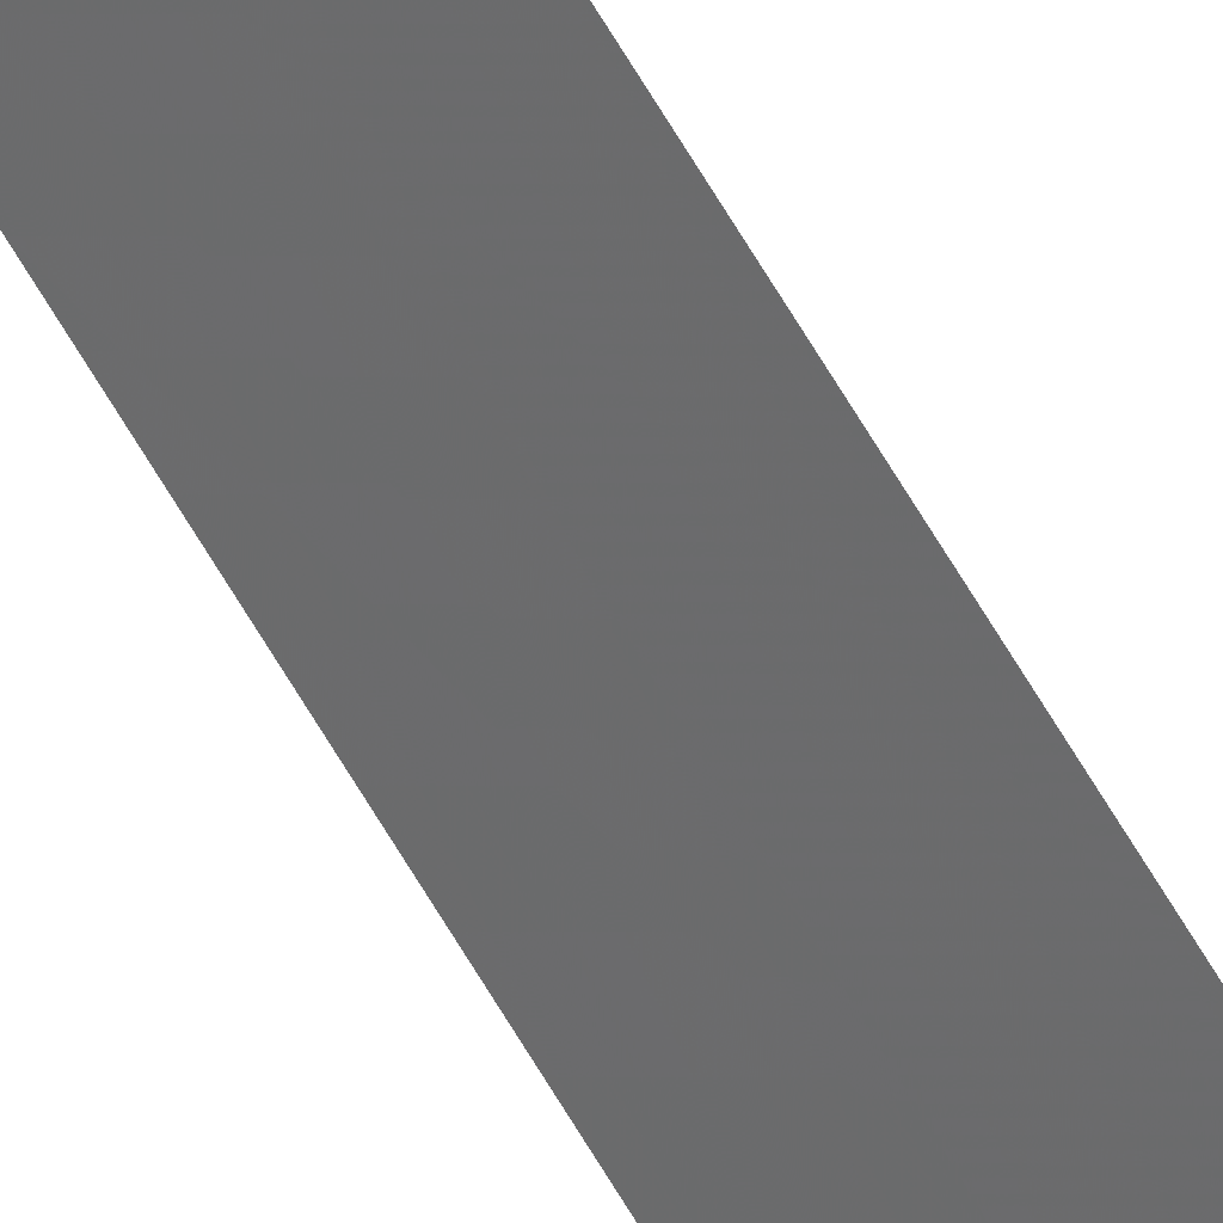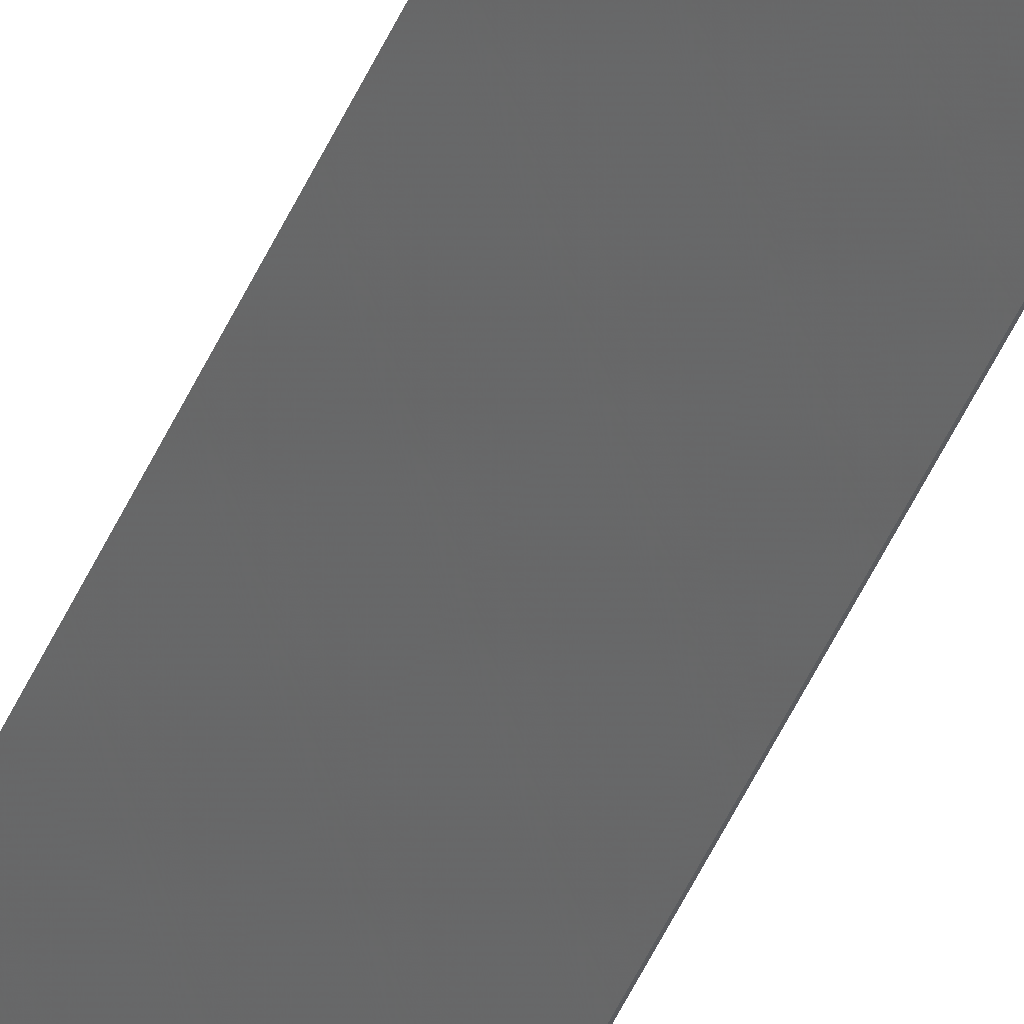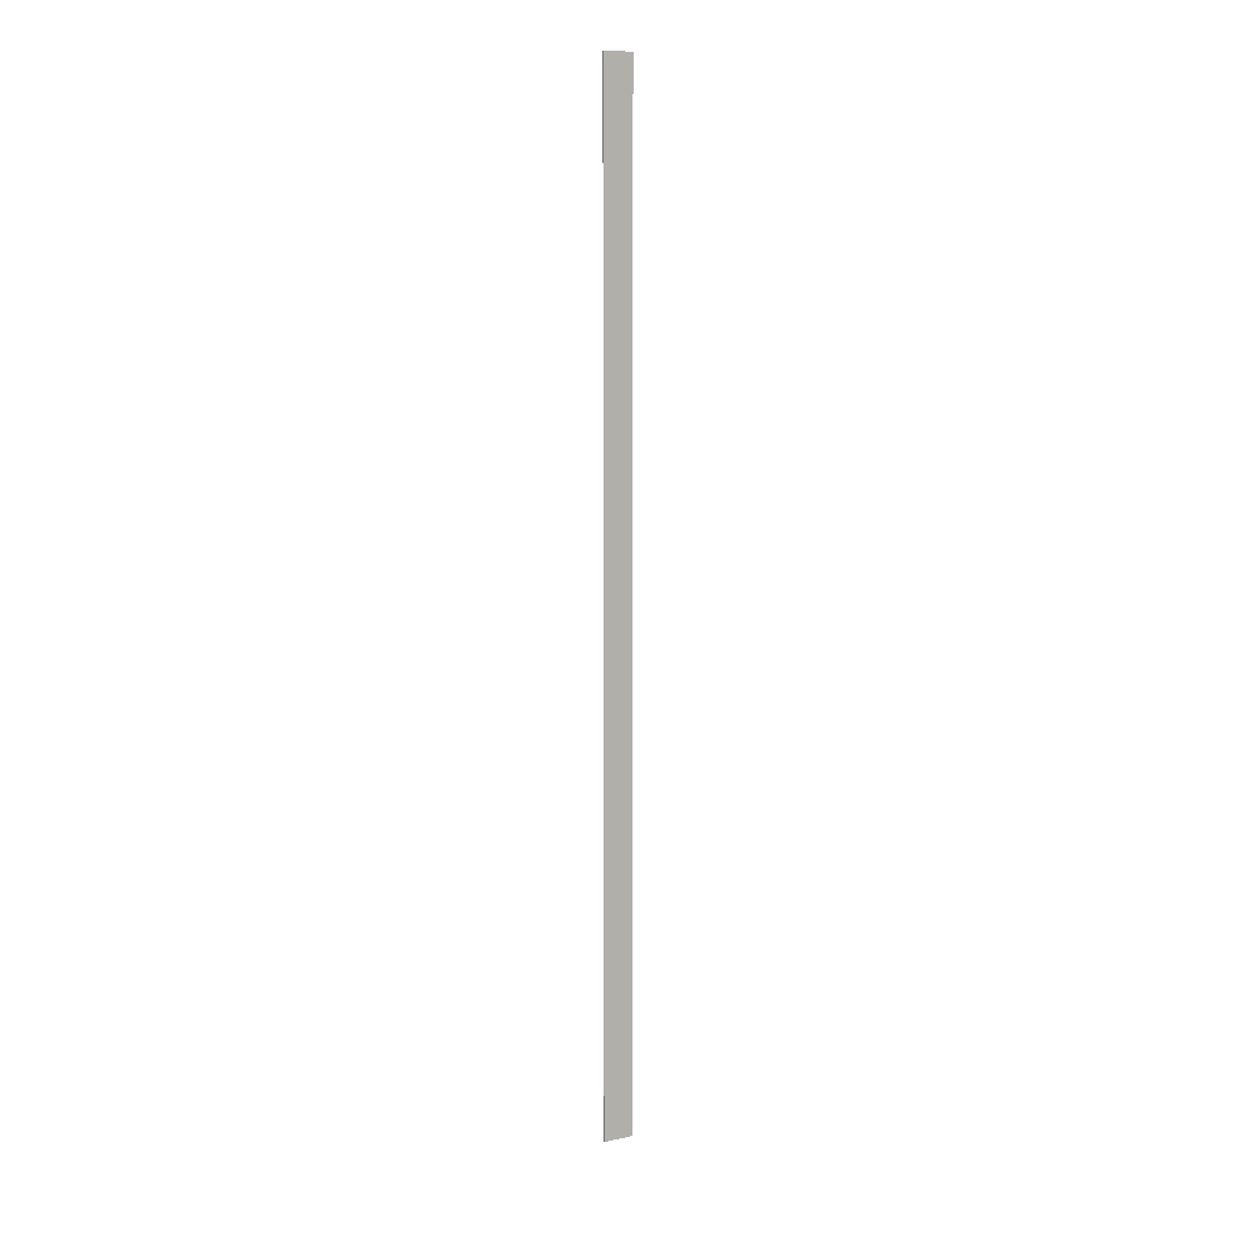
<metadata>
{"format":"obj","ext":"obj","renderer":"f3d","projection":"perspective","resolution":1024,"background":"white","views":[{"elev":79.9,"azim":-32.3,"up":"+Z"},{"elev":-38.4,"azim":160.6,"up":"+Z"},{"elev":9.4,"azim":-83.5,"up":"+Y"}]}
</metadata>
<code>
v 0.8308 -0.02786 4.244
v 0.8308 -0.02786 4.244
v 0.8322 -0.02786 4.246
v 0.8308 -0.1076 4.244
v 0.8322 -0.1076 4.246
v 0.8308 -0.1076 4.244
v 0.8322 -0.1076 4.246
v 0.8308 -0.1076 4.244
v 0.8308 -0.02786 4.244
v 0.8322 -0.02786 4.246
v 0.8308 -0.1076 4.244
v 0.8322 -0.1076 4.246
v 0.8322 -0.02786 4.246
v 0.8308 -0.02786 4.244
v 0.8308 -0.1076 4.244
v 0.8308 -0.1076 4.244
v 0.8308 -0.02786 4.244
v 0.8308 -0.02786 4.244
f 1 2 3
f 4 5 6
f 7 8 9
f 7 9 10
f 11 12 13
f 11 13 14
f 15 16 17
f 15 17 18

</code>
